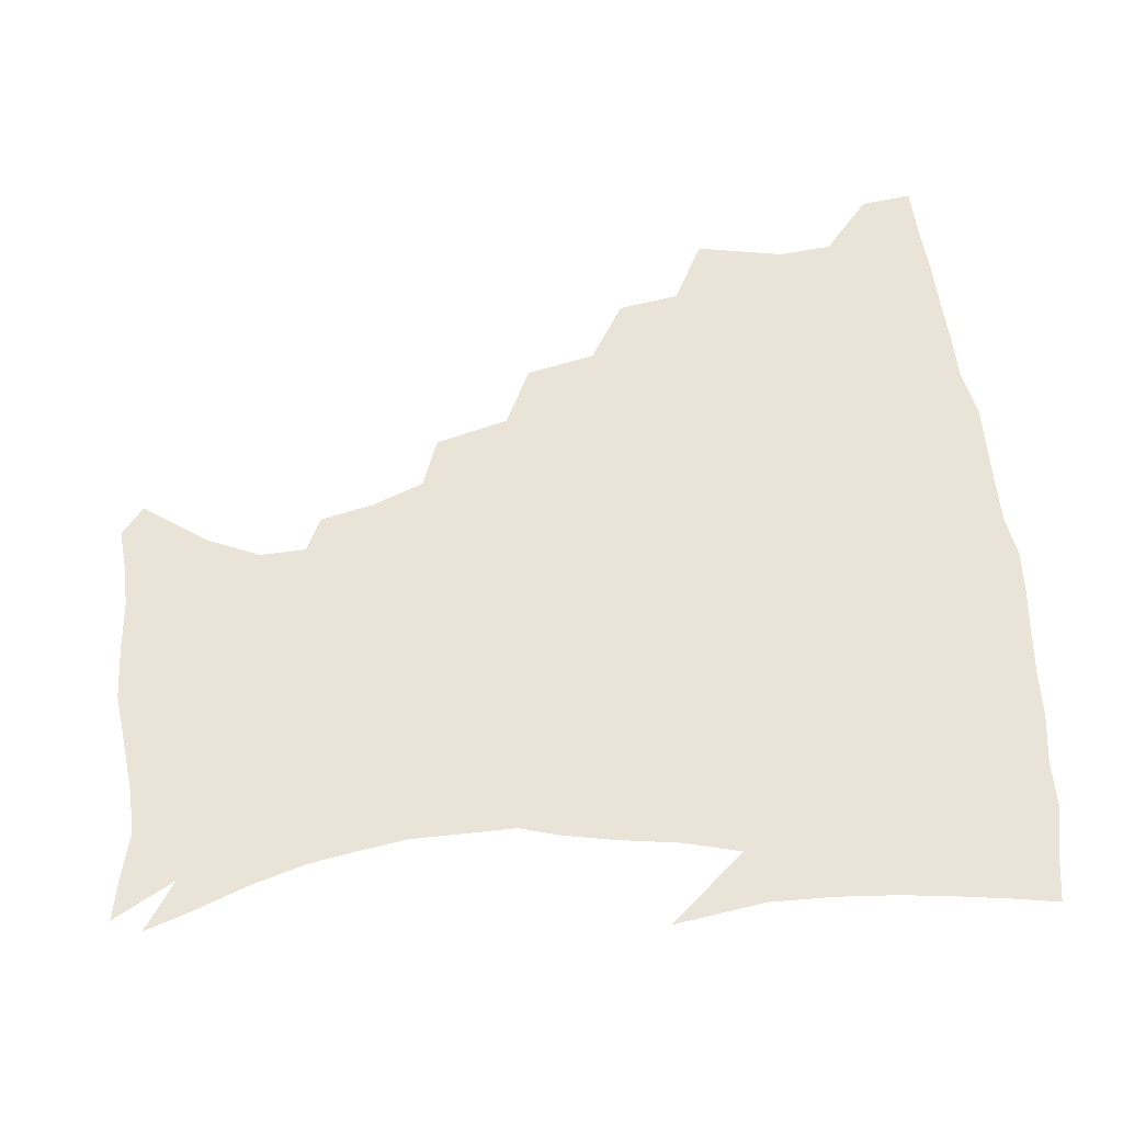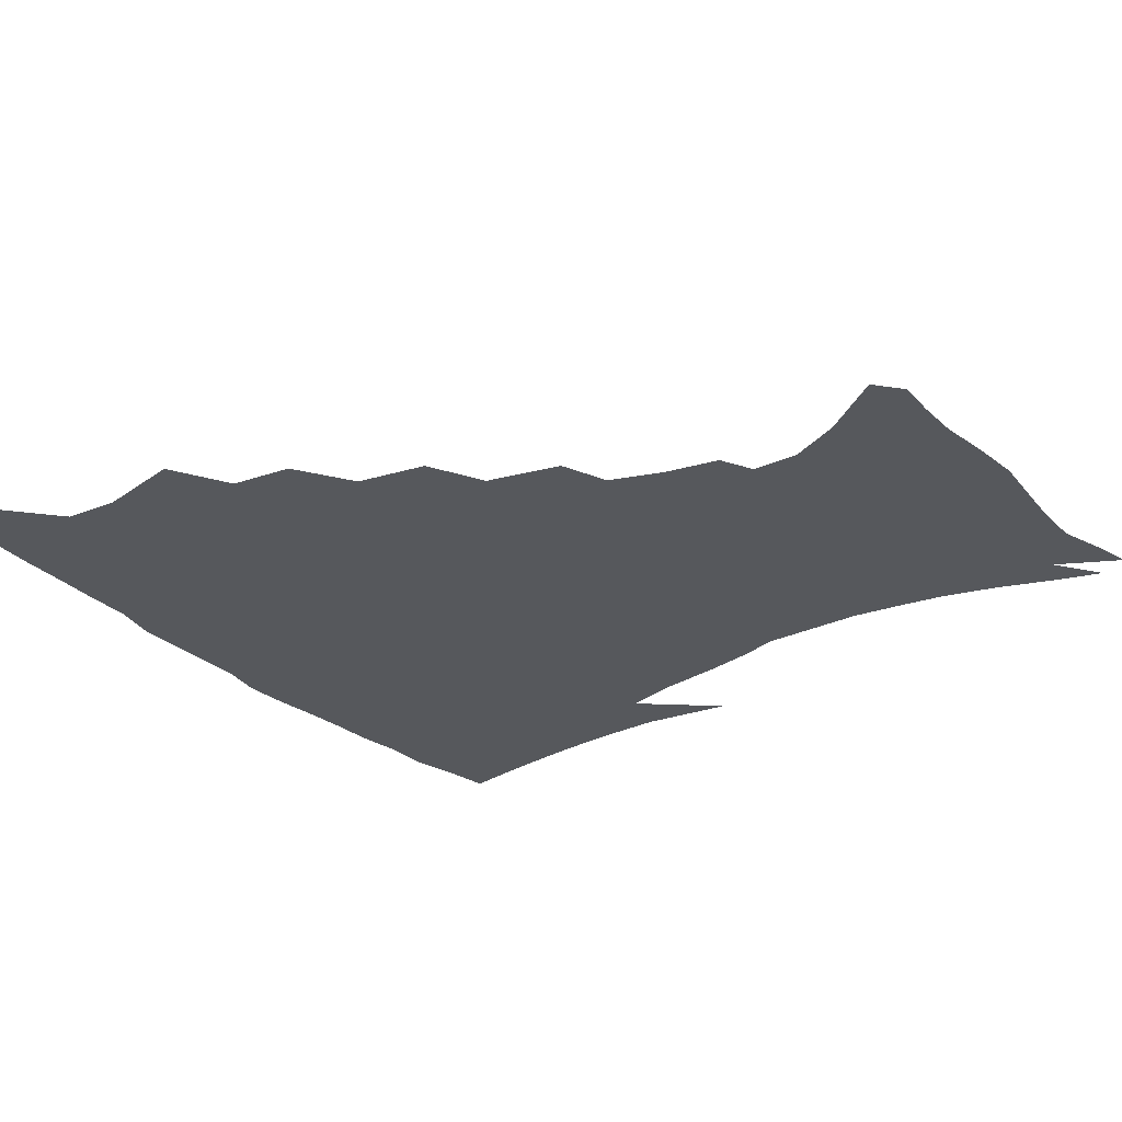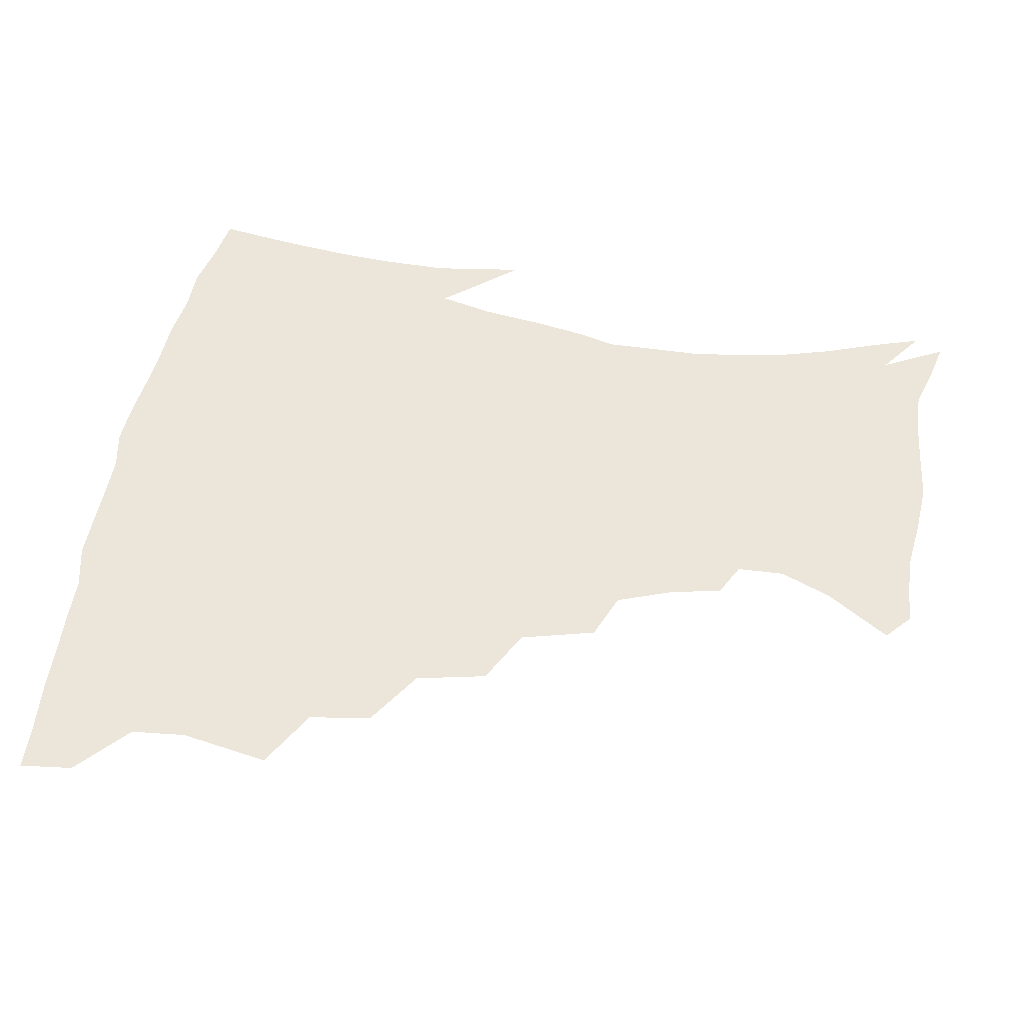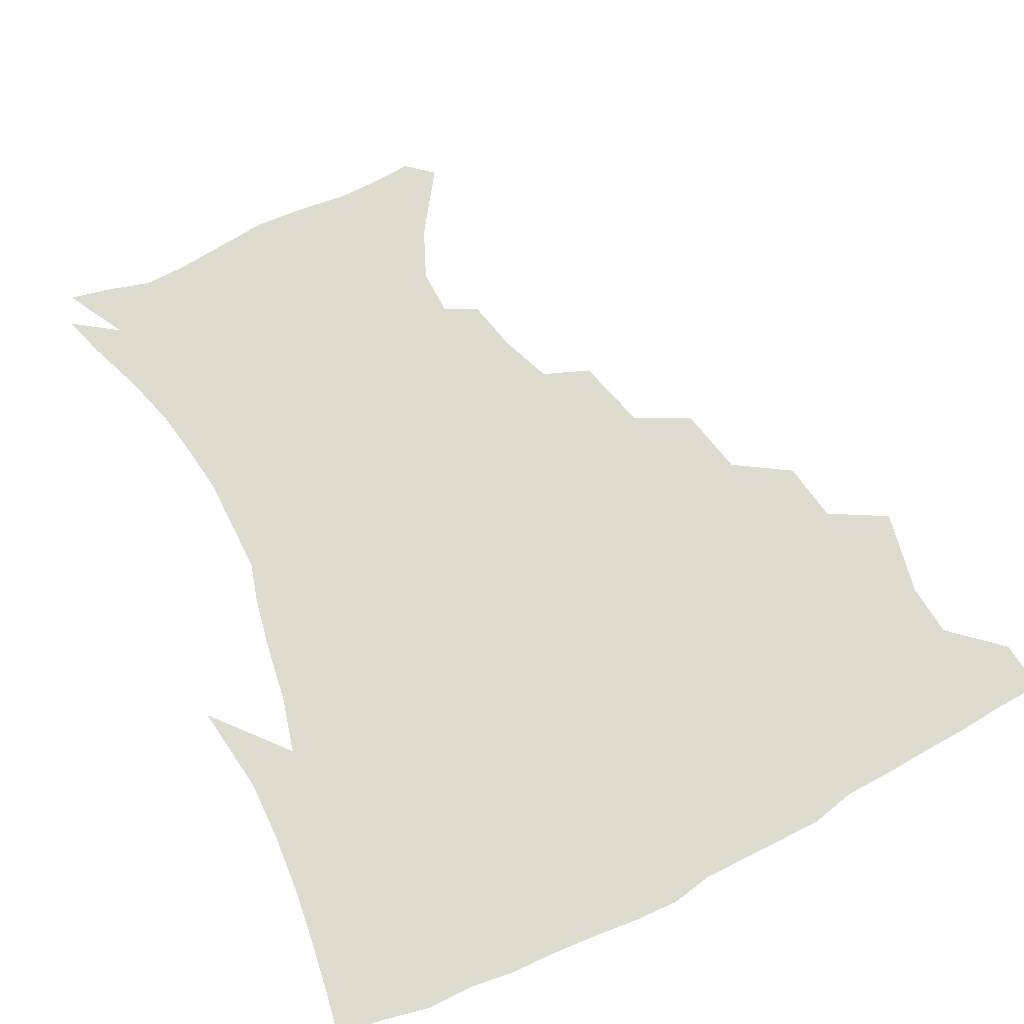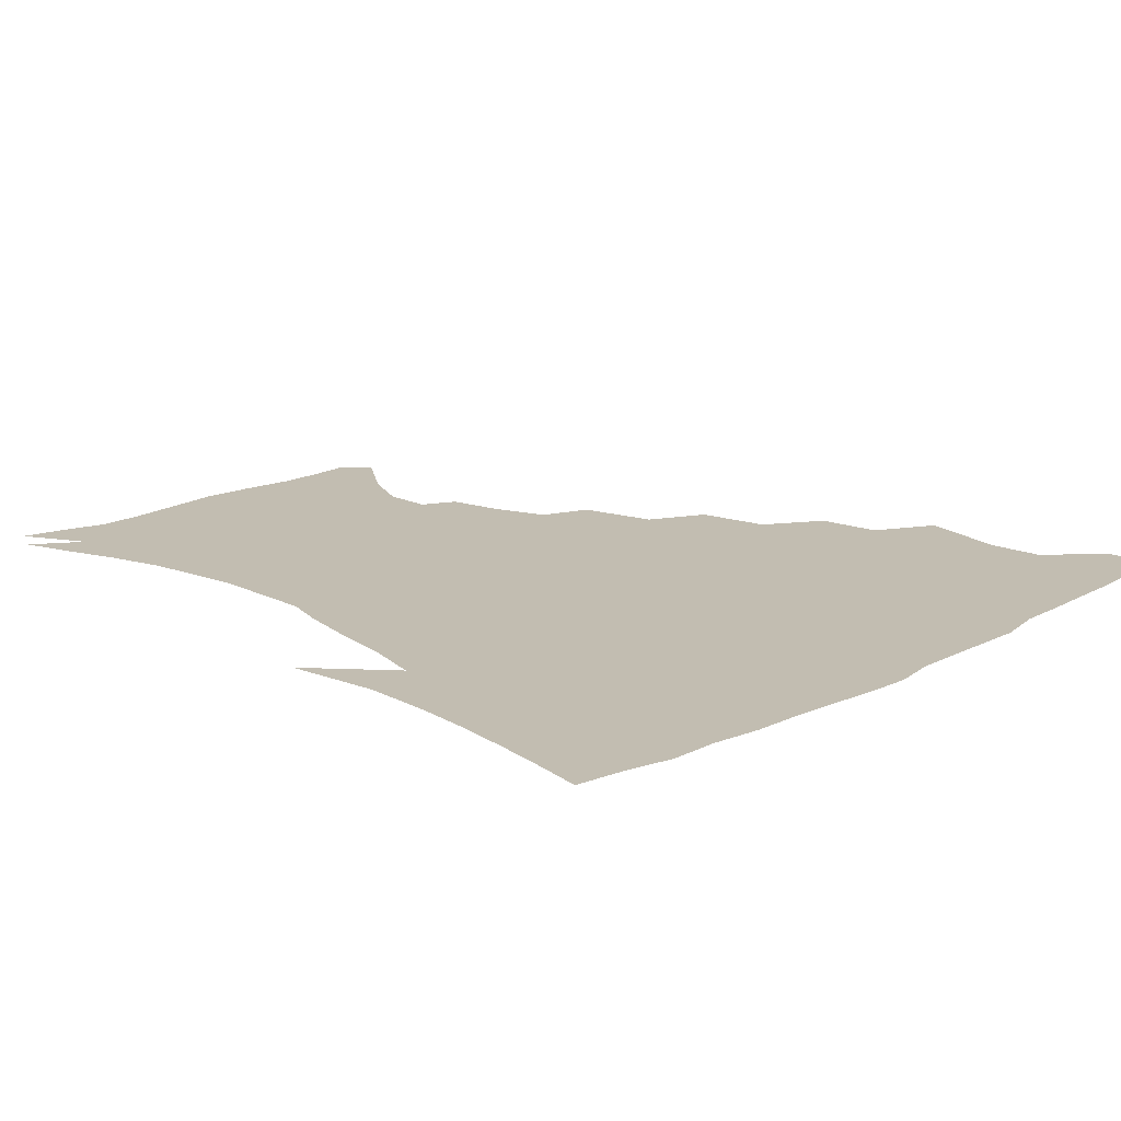
<metadata>
{"format":"obj","ext":"obj","renderer":"f3d","projection":"perspective","resolution":1024,"background":"white","views":[{"elev":61.1,"azim":83.5,"up":"+Z"},{"elev":-27.9,"azim":-54.0,"up":"+Z"},{"elev":48.2,"azim":-80.9,"up":"+Z"},{"elev":70.5,"azim":153.1,"up":"+Z"},{"elev":17.0,"azim":134.6,"up":"+Z"}]}
</metadata>
<code>
v 437.3 402.4 0
v 435.7 419.1 0
v 450.2 341.4 0
v 455.9 369.6 0
v 454.5 387 0
v 453.7 403.5 0
v 452.2 419.8 0
v 472.4 310.6 0
v 469.5 330.5 0
v 473 356.7 0
v 472.5 373.9 0
v 470.6 389.3 0
v 469.1 404.9 0
v 467.7 421 0
v 495.5 275.9 0
v 491 298.6 0
v 490.7 324.7 0
v 488.3 341.6 0
v 489.2 361.2 0
v 487.7 376.3 0
v 486 390.9 0
v 484.5 406 0
v 483.3 421.6 0
v 519.9 242.3 0
v 513.8 266.5 0
v 508.5 287.4 0
v 506.7 312 0
v 506 331.7 0
v 505.4 349.2 0
v 503.3 362.9 0
v 502.1 377.7 0
v 500.8 392.1 0
v 499.6 406.5 0
v 498.3 422.4 0
v 545.4 201.5 0
v 541.7 218.9 0
v 535.4 236.1 0
v 529.5 257.5 0
v 525.4 277.9 0
v 521.7 295.5 0
v 520.1 314.8 0
v 520.2 335.5 0
v 519.2 350.8 0
v 517.9 364.7 0
v 516.6 378.8 0
v 515.3 393.1 0
v 514.1 408 0
v 513.2 422.7 0
v 534.4 143.4 0
v 549 164.1 0
v 556.4 180.7 0
v 556.2 196 0
v 553 214.9 0
v 548.8 229.5 0
v 544.2 247.7 0
v 540.2 264.8 0
v 537.7 286.7 0
v 535.9 304.5 0
v 535.1 322.3 0
v 533.9 337.5 0
v 533.2 352 0
v 532.4 366.1 0
v 530.7 379.7 0
v 530.1 393.9 0
v 528.9 408.7 0
v 528.2 426 0
v 543.2 135.8 0
v 553.1 152.3 0
v 563.4 173.4 0
v 564.7 186.2 0
v 563.9 205.1 0
v 561.3 223.3 0
v 557.8 240.4 0
v 554.4 254.7 0
v 551.8 272.7 0
v 550.1 292.1 0
v 549 308.6 0
v 548.6 325.4 0
v 547.2 338.1 0
v 547.2 353.3 0
v 546.8 367 0
v 546.1 380.4 0
v 545 394.2 0
v 543.4 409.8 0
v 542.4 425.9 0
v 555.6 136.6 0
v 567.7 157.9 0
v 573.9 178.9 0
v 574.1 194.5 0
v 572.5 211.7 0
v 570.5 231.2 0
v 567.7 244.7 0
v 565.4 261.8 0
v 564.1 279.7 0
v 562.5 294.7 0
v 561.8 311 0
v 561.8 327.3 0
v 561 339.7 0
v 561.1 354.2 0
v 560.7 367.5 0
v 560.1 380.8 0
v 559.6 394.2 0
v 558.3 408.8 0
v 556.6 425.8 0
v 569.9 136.7 0
v 580.9 162.4 0
v 583.2 179.2 0
v 583.2 197.9 0
v 582.1 213.1 0
v 579.7 232.8 0
v 578.1 247.6 0
v 576.4 263.4 0
v 575.6 282.4 0
v 575.2 299 0
v 574.8 313.7 0
v 574.6 327.4 0
v 574.7 341.1 0
v 575.1 355.4 0
v 574.3 367.9 0
v 574.2 381.1 0
v 573.7 394.6 0
v 572.3 409.6 0
v 570.6 425.9 0
v 585.9 134.6 0
v 592.3 162.5 0
v 593.6 182.9 0
v 592.7 200.1 0
v 591.6 220.3 0
v 589.9 235.3 0
v 588.9 250.1 0
v 587.7 266 0
v 587.2 285.4 0
v 587.3 300.9 0
v 587.3 313.7 0
v 587.5 327.8 0
v 588 341.9 0
v 588.6 355.6 0
v 589.1 368.7 0
v 588.6 381.5 0
v 587.9 394.7 0
v 586.2 410.8 0
v 584.1 428.3 0
v 603 133.2 0
v 603.9 163.8 0
v 603.8 185 0
v 602.8 201.9 0
v 601.3 220.2 0
v 599.7 236.1 0
v 599.5 252.5 0
v 599.1 268.2 0
v 598.8 285 0
v 599.1 299.9 0
v 599.7 313.7 0
v 600.3 328.8 0
v 600.8 341.1 0
v 602.1 356.5 0
v 602.4 368.9 0
v 602.3 381.8 0
v 601.8 395.5 0
v 600.8 410.2 0
v 598.3 427.6 0
v 620.6 135 0
v 617 158.4 0
v 614.3 182.7 0
v 612.5 201.8 0
v 610.9 220.6 0
v 610.7 232.8 0
v 609.6 251.5 0
v 609.7 268 0
v 610.2 283.8 0
v 610.9 298.6 0
v 611.9 315.4 0
v 612.9 328 0
v 614.1 342.9 0
v 614.9 356.4 0
v 615.8 368.7 0
v 616.5 381.6 0
v 616.6 394.9 0
v 615.6 409.3 0
v 613.2 426.1 0
v 636 136.4 0
v 629.1 158.3 0
v 624.5 182.8 0
v 622.3 201.5 0
v 620.6 219.4 0
v 620.3 235.4 0
v 620.1 250.9 0
v 620.6 265.4 0
v 621.4 280.8 0
v 622.6 296 0
v 623.8 312 0
v 625.1 328.1 0
v 626.7 341.8 0
v 627.8 354.6 0
v 629.1 368.3 0
v 630.2 381.3 0
v 630.8 394.5 0
v 630.3 408.6 0
v 628.2 424.9 0
v 650 136.6 0
v 641.5 156.4 0
v 635.2 180.7 0
v 632.4 198.9 0
v 630.5 216.5 0
v 630.6 230.1 0
v 629.9 248.1 0
v 630.9 262.6 0
v 632.4 276.4 0
v 633.8 293.2 0
v 635.3 310.4 0
v 637.5 323.8 0
v 638.8 341.2 0
v 640.5 353.6 0
v 642.2 367.7 0
v 643.6 380.8 0
v 645.3 393.7 0
v 645.2 407.4 0
v 643 424.4 0
v 664.9 132.2 0
v 653.4 154.9 0
v 647.9 173.8 0
v 643 194.3 0
v 640.2 212.7 0
v 639.7 227.9 0
v 640 242.2 0
v 640.8 257.7 0
v 642.5 272.5 0
v 644.4 289.4 0
v 646.7 305.7 0
v 649.2 321.7 0
v 651 337.9 0
v 652.9 353 0
v 655 366 0
v 656.7 379.2 0
v 658.4 393 0
v 659.5 406.2 0
v 658.7 422.3 0
v 677.8 129.3 0
v 667.1 149.6 0
v 660.3 168.3 0
v 655.7 185.6 0
v 651.6 204.2 0
v 650.3 219.7 0
v 649.8 235.1 0
v 650.4 250.8 0
v 651.8 267.4 0
v 655 280.9 0
v 657.8 297.8 0
v 660.6 316.3 0
v 662.8 334.8 0
v 665.3 348.7 0
v 667.5 365.2 0
v 669.8 378.8 0
v 671.8 391.9 0
v 673.3 405.5 0
v 673.4 422.2 0
v 682.4 138.7 0
v 677.7 153.7 0
v 671.2 172 0
v 666.4 189.2 0
v 664 204.1 0
v 661.7 221.1 0
v 661.8 235.7 0
v 661.8 254.7 0
v 665.6 267.4 0
v 669.1 284.1 0
v 672.4 304.6 0
v 677.3 322.7 0
v 676.9 345.8 0
v 679.6 361.1 0
v 682.7 375.2 0
v 685.1 390 0
v 687.4 403.8 0
v 689.4 418.7 0
v 698.3 297.7 0
v 694.5 327.6 0
v 695.1 348.3 0
v 696.7 367.7 0
v 699.2 385.5 0
v 701.7 401.4 0
v 704.5 416.4 0
f 5 6 1
f 1 6 2
f 6 7 2
f 9 10 3
f 3 10 4
f 10 11 4
f 4 11 5
f 11 12 5
f 5 12 6
f 12 13 6
f 6 13 7
f 13 14 7
f 16 17 8
f 8 17 9
f 17 18 9
f 9 18 10
f 18 19 10
f 10 19 11
f 19 20 11
f 11 20 12
f 20 21 12
f 12 21 13
f 21 22 13
f 13 22 14
f 22 23 14
f 25 26 15
f 15 26 16
f 26 27 16
f 16 27 17
f 27 28 17
f 17 28 18
f 28 29 18
f 18 29 19
f 29 30 19
f 19 30 20
f 30 31 20
f 20 31 21
f 31 32 21
f 21 32 22
f 32 33 22
f 22 33 23
f 33 34 23
f 37 38 24
f 24 38 25
f 38 39 25
f 25 39 26
f 39 40 26
f 26 40 27
f 40 41 27
f 27 41 28
f 41 42 28
f 28 42 29
f 42 43 29
f 29 43 30
f 43 44 30
f 30 44 31
f 44 45 31
f 31 45 32
f 45 46 32
f 32 46 33
f 46 47 33
f 33 47 34
f 47 48 34
f 52 53 35
f 35 53 36
f 53 54 36
f 36 54 37
f 54 55 37
f 37 55 38
f 55 56 38
f 38 56 39
f 56 57 39
f 39 57 40
f 57 58 40
f 40 58 41
f 58 59 41
f 41 59 42
f 59 60 42
f 42 60 43
f 60 61 43
f 43 61 44
f 61 62 44
f 44 62 45
f 62 63 45
f 45 63 46
f 63 64 46
f 46 64 47
f 64 65 47
f 47 65 48
f 65 66 48
f 67 68 49
f 49 68 50
f 68 69 50
f 50 69 51
f 69 70 51
f 51 70 52
f 70 71 52
f 52 71 53
f 71 72 53
f 53 72 54
f 72 73 54
f 54 73 55
f 73 74 55
f 55 74 56
f 74 75 56
f 56 75 57
f 75 76 57
f 57 76 58
f 76 77 58
f 58 77 59
f 77 78 59
f 59 78 60
f 78 79 60
f 60 79 61
f 79 80 61
f 61 80 62
f 80 81 62
f 62 81 63
f 81 82 63
f 63 82 64
f 82 83 64
f 64 83 65
f 83 84 65
f 65 84 66
f 84 85 66
f 67 86 68
f 86 87 68
f 68 87 69
f 87 88 69
f 69 88 70
f 88 89 70
f 70 89 71
f 89 90 71
f 71 90 72
f 90 91 72
f 72 91 73
f 91 92 73
f 73 92 74
f 92 93 74
f 74 93 75
f 93 94 75
f 75 94 76
f 94 95 76
f 76 95 77
f 95 96 77
f 77 96 78
f 96 97 78
f 78 97 79
f 97 98 79
f 79 98 80
f 98 99 80
f 80 99 81
f 99 100 81
f 81 100 82
f 100 101 82
f 82 101 83
f 101 102 83
f 83 102 84
f 102 103 84
f 84 103 85
f 103 104 85
f 86 105 87
f 105 106 87
f 87 106 88
f 106 107 88
f 88 107 89
f 107 108 89
f 89 108 90
f 108 109 90
f 90 109 91
f 109 110 91
f 91 110 92
f 110 111 92
f 92 111 93
f 111 112 93
f 93 112 94
f 112 113 94
f 94 113 95
f 113 114 95
f 95 114 96
f 114 115 96
f 96 115 97
f 115 116 97
f 97 116 98
f 116 117 98
f 98 117 99
f 117 118 99
f 99 118 100
f 118 119 100
f 100 119 101
f 119 120 101
f 101 120 102
f 120 121 102
f 102 121 103
f 121 122 103
f 103 122 104
f 122 123 104
f 105 124 106
f 124 125 106
f 106 125 107
f 125 126 107
f 107 126 108
f 126 127 108
f 108 127 109
f 127 128 109
f 109 128 110
f 128 129 110
f 110 129 111
f 129 130 111
f 111 130 112
f 130 131 112
f 112 131 113
f 131 132 113
f 113 132 114
f 132 133 114
f 114 133 115
f 133 134 115
f 115 134 116
f 134 135 116
f 116 135 117
f 135 136 117
f 117 136 118
f 136 137 118
f 118 137 119
f 137 138 119
f 119 138 120
f 138 139 120
f 120 139 121
f 139 140 121
f 121 140 122
f 140 141 122
f 122 141 123
f 141 142 123
f 124 143 125
f 143 144 125
f 125 144 126
f 144 145 126
f 126 145 127
f 145 146 127
f 127 146 128
f 146 147 128
f 128 147 129
f 147 148 129
f 129 148 130
f 148 149 130
f 130 149 131
f 149 150 131
f 131 150 132
f 150 151 132
f 132 151 133
f 151 152 133
f 133 152 134
f 152 153 134
f 134 153 135
f 153 154 135
f 135 154 136
f 154 155 136
f 136 155 137
f 155 156 137
f 137 156 138
f 156 157 138
f 138 157 139
f 157 158 139
f 139 158 140
f 158 159 140
f 140 159 141
f 159 160 141
f 141 160 142
f 160 161 142
f 143 162 144
f 162 163 144
f 144 163 145
f 163 164 145
f 145 164 146
f 164 165 146
f 146 165 147
f 165 166 147
f 147 166 148
f 166 167 148
f 148 167 149
f 167 168 149
f 149 168 150
f 168 169 150
f 150 169 151
f 169 170 151
f 151 170 152
f 170 171 152
f 152 171 153
f 171 172 153
f 153 172 154
f 172 173 154
f 154 173 155
f 173 174 155
f 155 174 156
f 174 175 156
f 156 175 157
f 175 176 157
f 157 176 158
f 176 177 158
f 158 177 159
f 177 178 159
f 159 178 160
f 178 179 160
f 160 179 161
f 179 180 161
f 162 181 163
f 181 182 163
f 163 182 164
f 182 183 164
f 164 183 165
f 183 184 165
f 165 184 166
f 184 185 166
f 166 185 167
f 185 186 167
f 167 186 168
f 186 187 168
f 168 187 169
f 187 188 169
f 169 188 170
f 188 189 170
f 170 189 171
f 189 190 171
f 171 190 172
f 190 191 172
f 172 191 173
f 191 192 173
f 173 192 174
f 192 193 174
f 174 193 175
f 193 194 175
f 175 194 176
f 194 195 176
f 176 195 177
f 195 196 177
f 177 196 178
f 196 197 178
f 178 197 179
f 197 198 179
f 179 198 180
f 198 199 180
f 181 200 182
f 200 201 182
f 182 201 183
f 201 202 183
f 183 202 184
f 202 203 184
f 184 203 185
f 203 204 185
f 185 204 186
f 204 205 186
f 186 205 187
f 205 206 187
f 187 206 188
f 206 207 188
f 188 207 189
f 207 208 189
f 189 208 190
f 208 209 190
f 190 209 191
f 209 210 191
f 191 210 192
f 210 211 192
f 192 211 193
f 211 212 193
f 193 212 194
f 212 213 194
f 194 213 195
f 213 214 195
f 195 214 196
f 214 215 196
f 196 215 197
f 215 216 197
f 197 216 198
f 216 217 198
f 198 217 199
f 217 218 199
f 200 219 201
f 219 220 201
f 201 220 202
f 220 221 202
f 202 221 203
f 221 222 203
f 203 222 204
f 222 223 204
f 204 223 205
f 223 224 205
f 205 224 206
f 224 225 206
f 206 225 207
f 225 226 207
f 207 226 208
f 226 227 208
f 208 227 209
f 227 228 209
f 209 228 210
f 228 229 210
f 210 229 211
f 229 230 211
f 211 230 212
f 230 231 212
f 212 231 213
f 231 232 213
f 213 232 214
f 232 233 214
f 214 233 215
f 233 234 215
f 215 234 216
f 234 235 216
f 216 235 217
f 235 236 217
f 217 236 218
f 236 237 218
f 219 238 220
f 238 239 220
f 220 239 221
f 239 240 221
f 221 240 222
f 240 241 222
f 222 241 223
f 241 242 223
f 223 242 224
f 242 243 224
f 224 243 225
f 243 244 225
f 225 244 226
f 244 245 226
f 226 245 227
f 245 246 227
f 227 246 228
f 246 247 228
f 228 247 229
f 247 248 229
f 229 248 230
f 248 249 230
f 230 249 231
f 249 250 231
f 231 250 232
f 250 251 232
f 232 251 233
f 251 252 233
f 233 252 234
f 252 253 234
f 234 253 235
f 253 254 235
f 235 254 236
f 254 255 236
f 236 255 237
f 255 256 237
f 239 257 240
f 257 258 240
f 240 258 241
f 258 259 241
f 241 259 242
f 259 260 242
f 242 260 243
f 260 261 243
f 243 261 244
f 261 262 244
f 244 262 245
f 262 263 245
f 245 263 246
f 263 264 246
f 246 264 247
f 264 265 247
f 247 265 248
f 265 266 248
f 248 266 249
f 266 267 249
f 249 267 250
f 267 268 250
f 250 268 251
f 268 269 251
f 251 269 252
f 269 270 252
f 252 270 253
f 270 271 253
f 253 271 254
f 271 272 254
f 254 272 255
f 272 273 255
f 255 273 256
f 273 274 256
f 268 275 269
f 275 276 269
f 269 276 270
f 276 277 270
f 270 277 271
f 277 278 271
f 271 278 272
f 278 279 272
f 272 279 273
f 279 280 273
f 273 280 274
f 280 281 274

</code>
